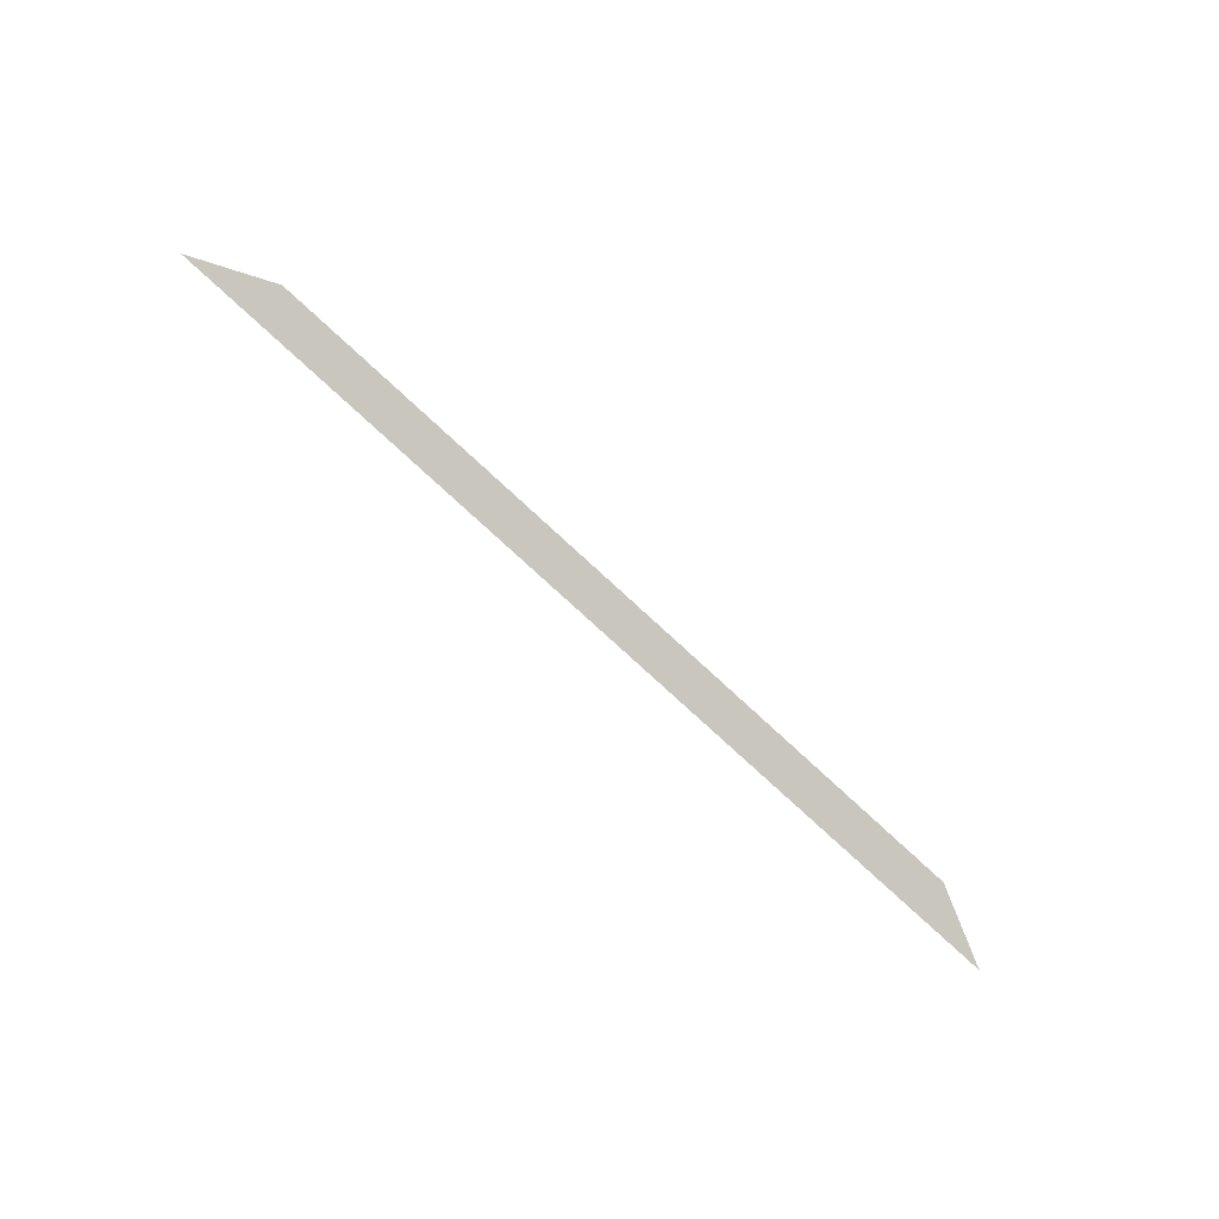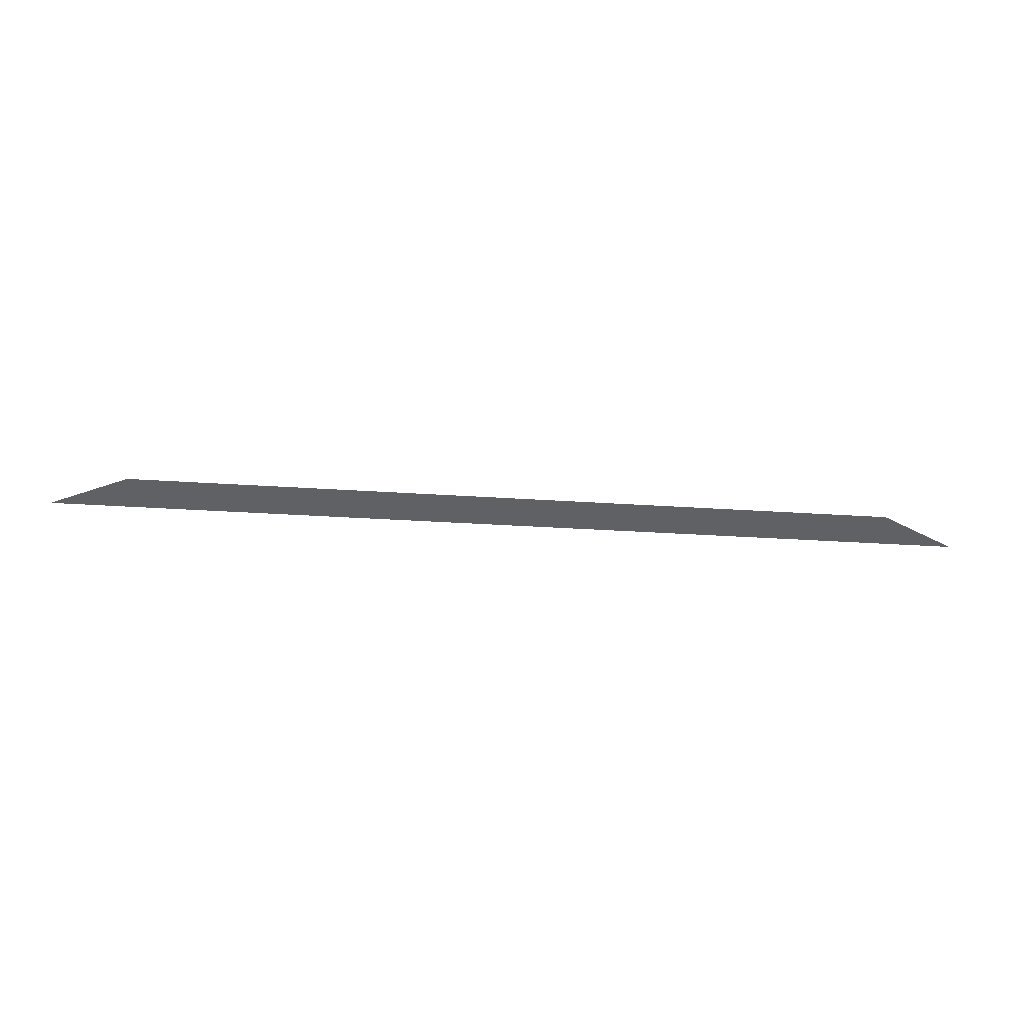
<metadata>
{"format":"obj","ext":"obj","renderer":"f3d","projection":"perspective","resolution":1024,"background":"white","views":[{"elev":-77.3,"azim":137.3,"up":"+Z"},{"elev":-28.8,"azim":174.1,"up":"+Z"}]}
</metadata>
<code>
o Group10/mesh8/mesh8-geometry#mesh8-geometry
v -0.5276 0.04394 0.179
v -0.04817 0.02406 0.1722
v -0.5712 0.02406 0.1722
v -0.09176 0.04394 0.179
f 1 2 3
f 2 1 4
f 3 2 1
f 4 1 2

</code>
